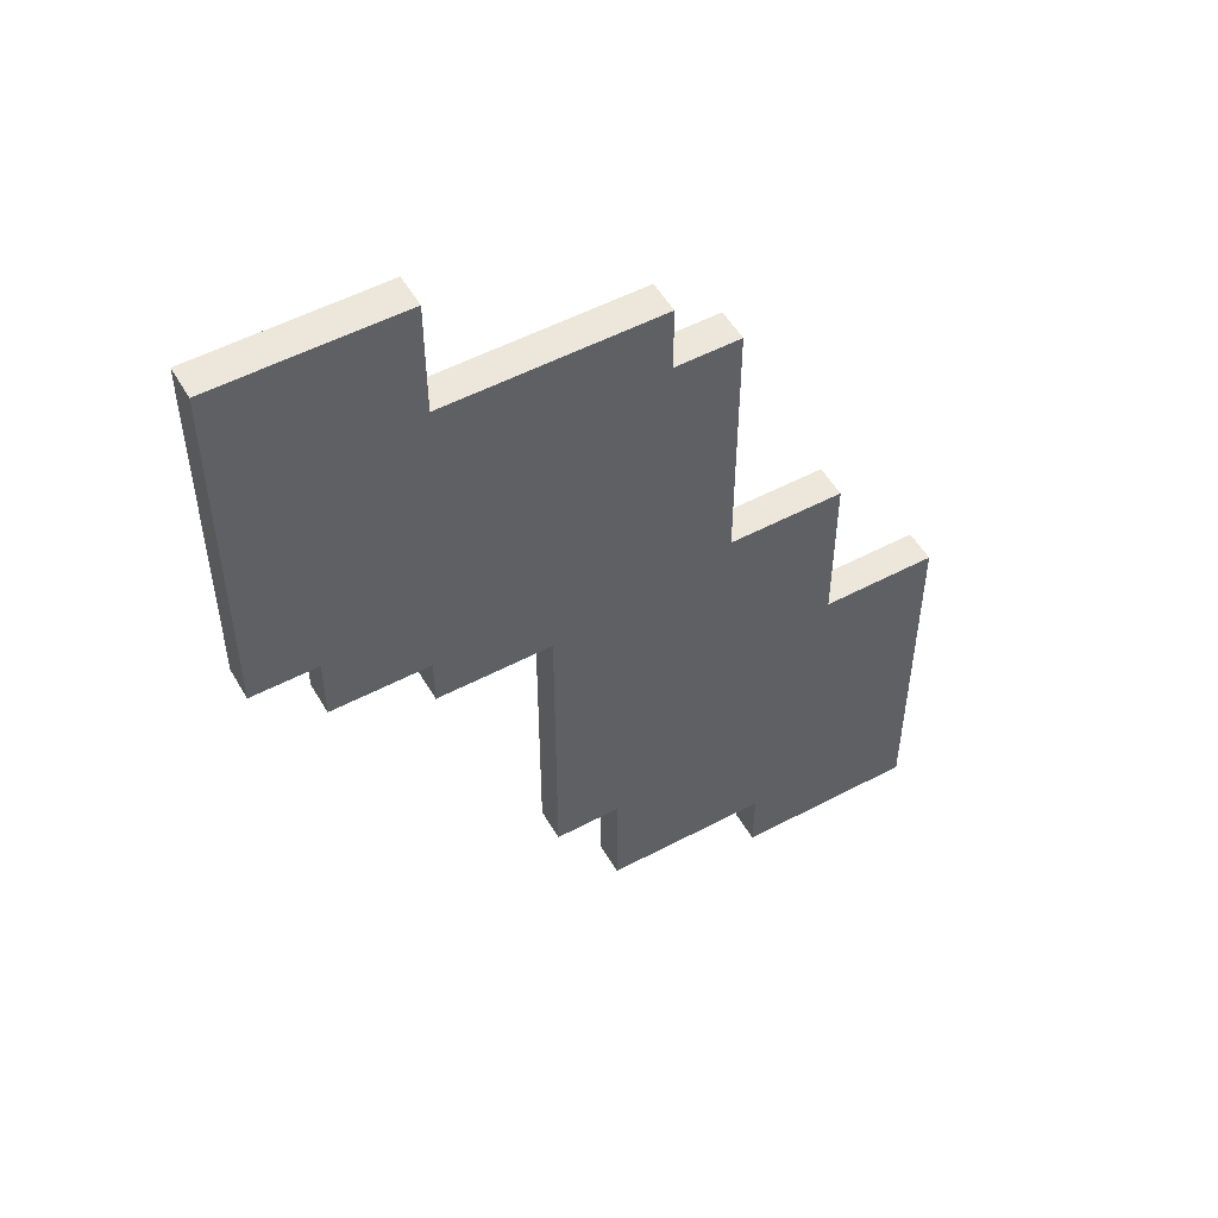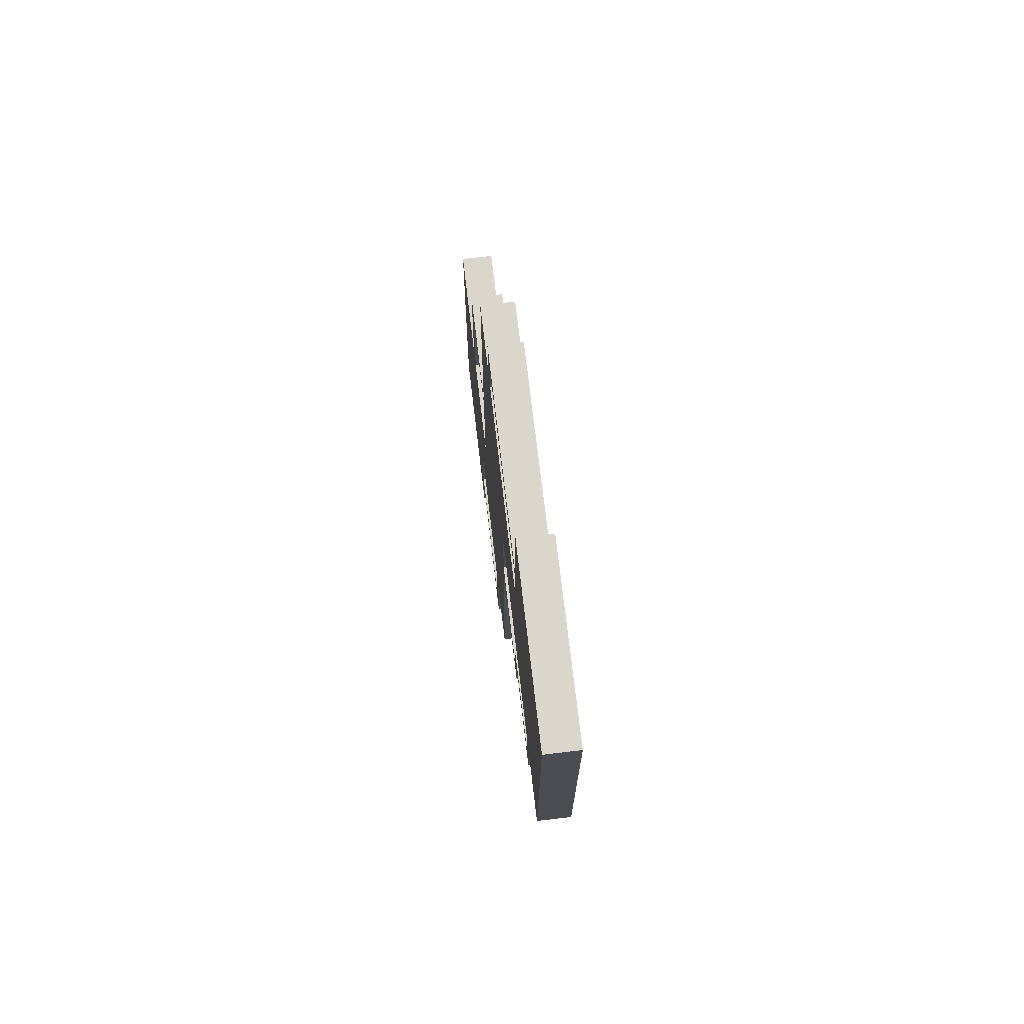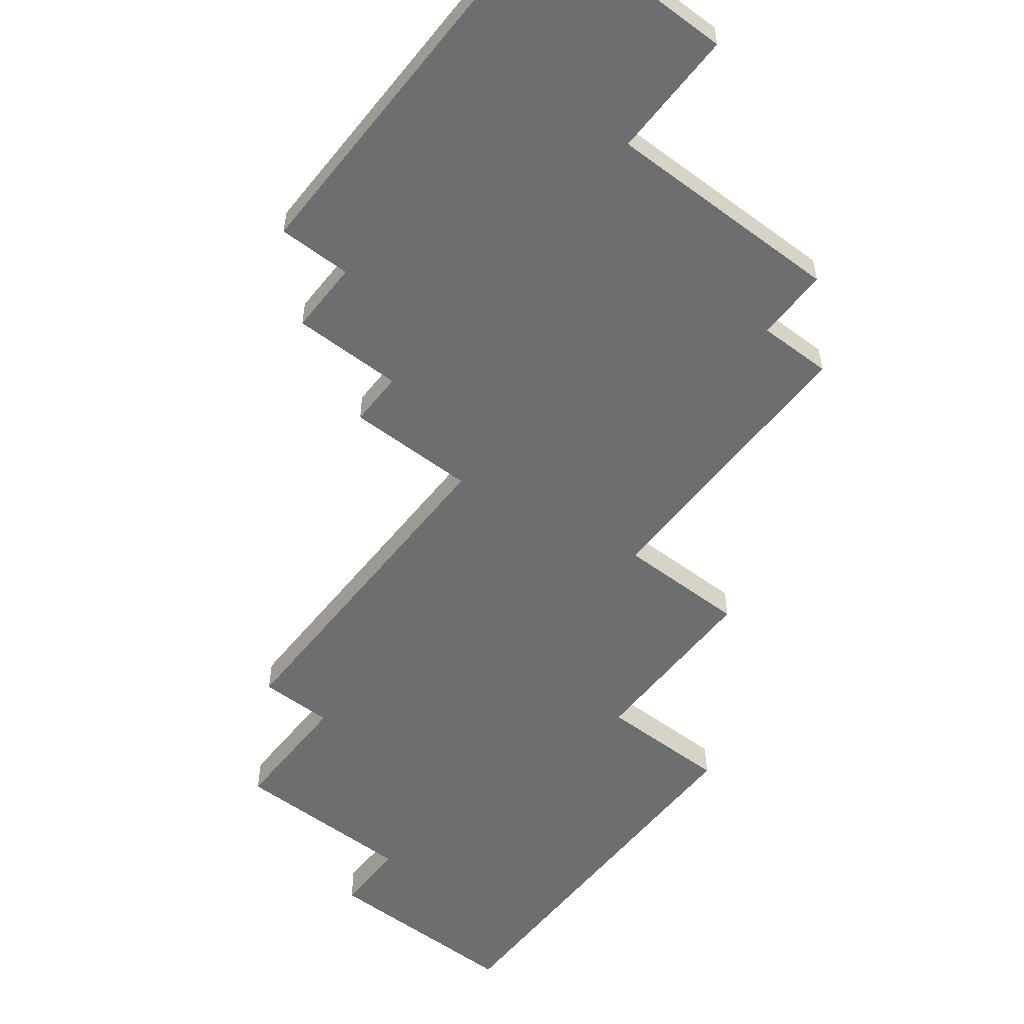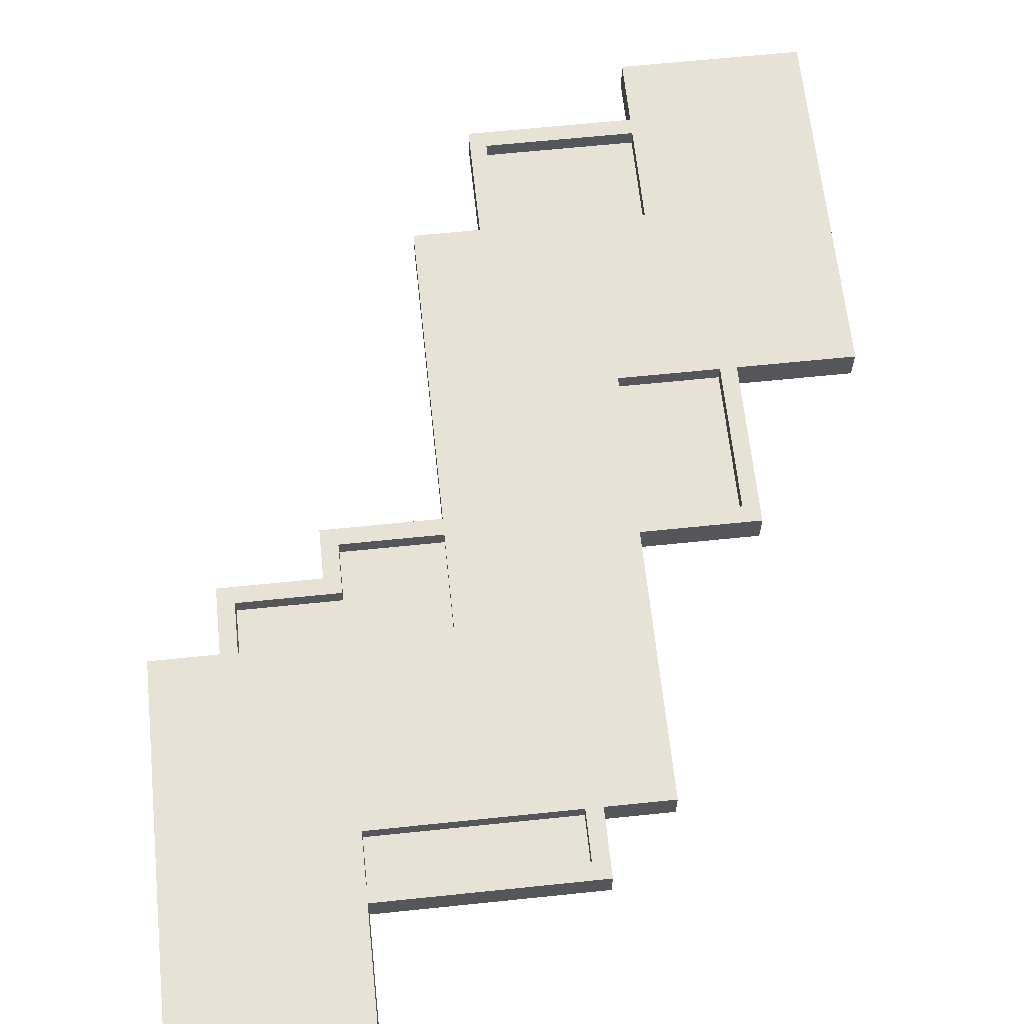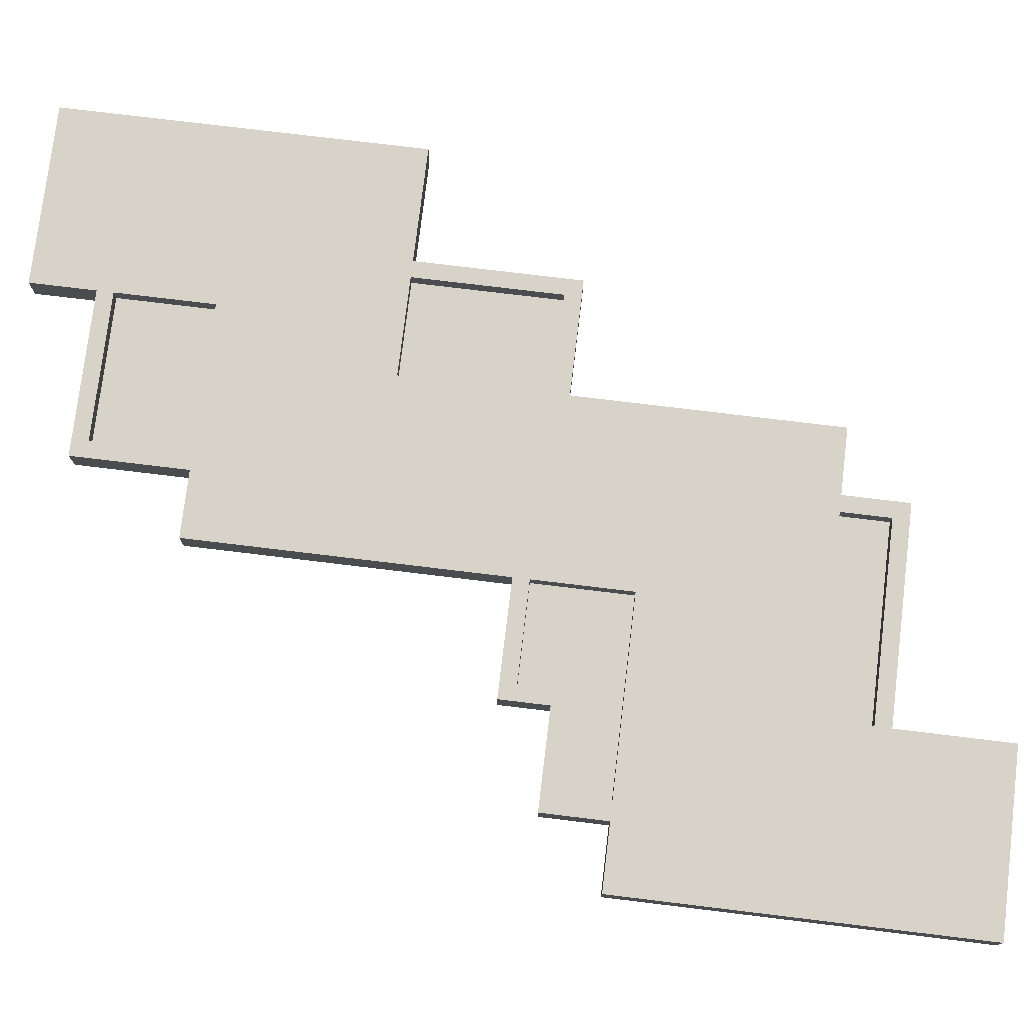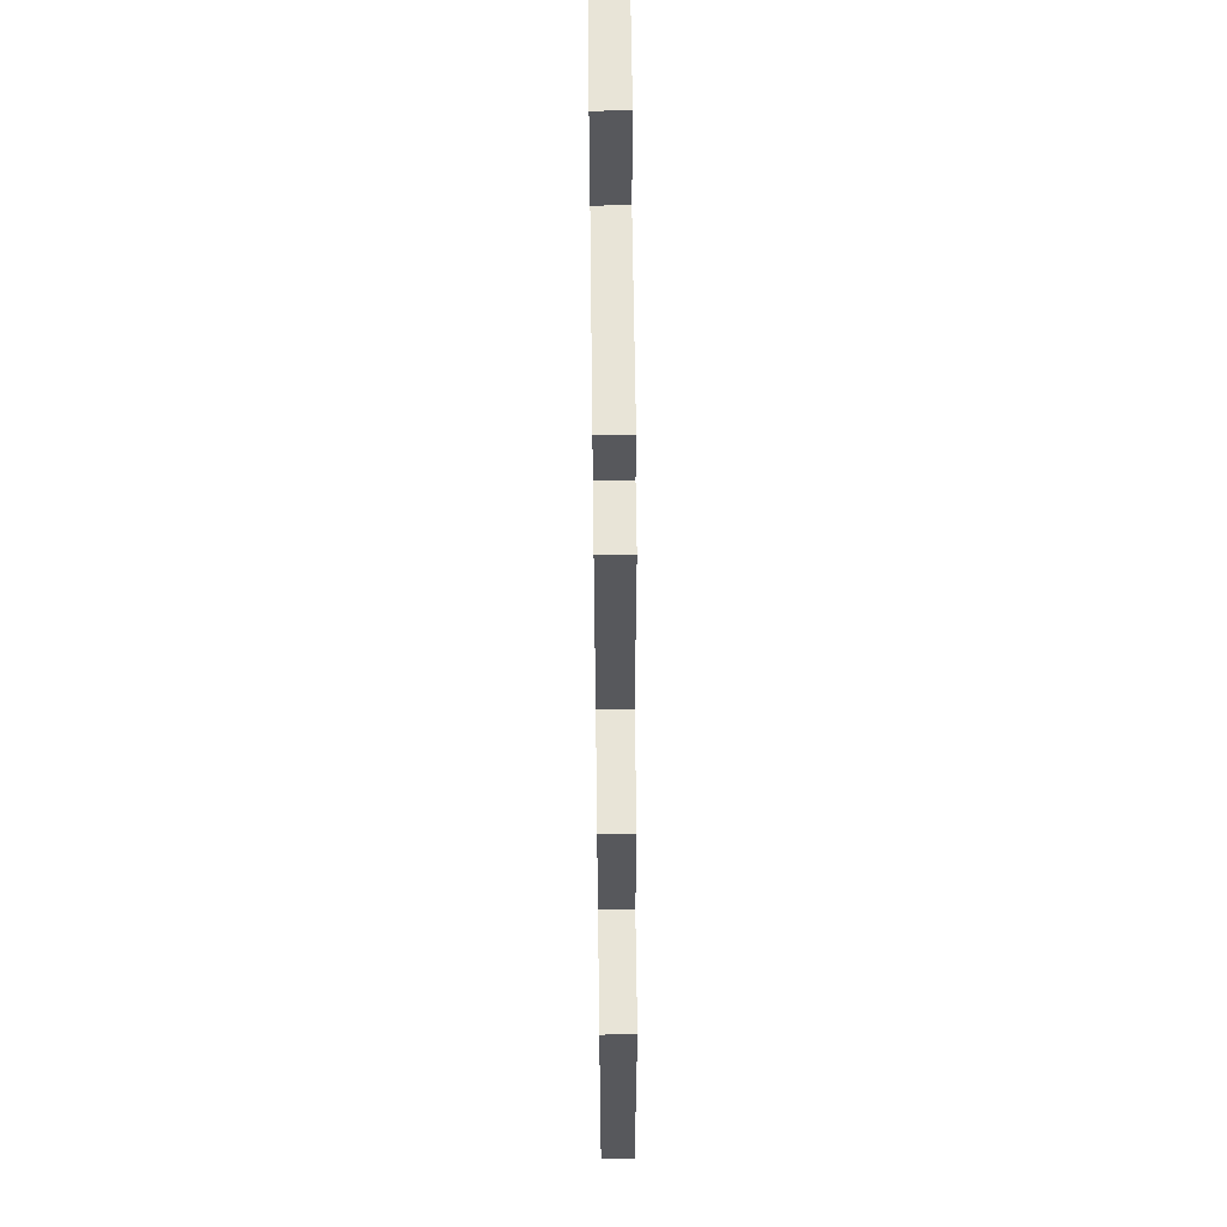
<metadata>
{"format":"obj","ext":"obj","renderer":"f3d","projection":"perspective","resolution":1024,"background":"white","views":[{"elev":52.7,"azim":-29.6,"up":"+Z"},{"elev":73.6,"azim":-96.7,"up":"+Z"},{"elev":-54.3,"azim":-37.9,"up":"+Y"},{"elev":63.9,"azim":-6.0,"up":"+Y"},{"elev":76.3,"azim":-83.1,"up":"+Y"},{"elev":61.4,"azim":89.3,"up":"+Z"}]}
</metadata>
<code>
o Level4
v 111 12 -60
v 111 10 -82
v 111 10 -60
v 111 12 -82
v 115 12 -82
v 115 10 -86
v 115 10 -82
v 115 12 -86
v 121 12 -86
v 121 10 -89
v 121 10 -86
v 121 12 -89
v 128 12 -82
v 128 11 -85
v 128 11 -82
v 128 11 -88
v 128 12 -88
v 128 12 -89
v 128 10 -108
v 128 10 -89
v 128 12 -108
v 132 12 -108
v 132 10 -115
v 132 10 -108
v 132 12 -115
v 134 12 -68
v 134 11 -71
v 134 11 -68
v 134 12 -71
v 142 12 -108
v 142 11 -111
v 142 11 -108
v 142 11 -114
v 142 12 -114
v 142 12 -115
v 142 10 -119
v 142 10 -115
v 142 12 -119
v 145 12 -88
v 145 11 -91
v 145 11 -88
v 145 11 -97
v 145 11 -94
v 145 12 -97
v 116 11 -82
v 116 11 -85
v 116 12 -82
v 116 12 -85
v 122 10 -60
v 122 10 -67
v 122 12 -60
v 122 12 -67
v 122 11 -68
v 122 11 -71
v 122 12 -68
v 122 12 -71
v 122 11 -85
v 122 11 -88
v 122 12 -85
v 122 12 -88
v 133 11 -108
v 133 11 -111
v 133 12 -108
v 133 11 -114
v 133 12 -114
v 135 10 -67
v 135 10 -71
v 135 12 -67
v 135 12 -71
v 139 10 -71
v 139 10 -87
v 139 12 -71
v 139 12 -87
v 139 11 -94
v 139 11 -97
v 139 12 -88
v 139 11 -88
v 139 11 -91
v 139 12 -97
v 146 10 -87
v 146 10 -97
v 146 12 -87
v 146 12 -97
v 153 10 -97
v 153 10 -119
v 153 12 -97
v 153 12 -119
v 112 10 -60
v 111 12 -60
v 111 10 -60
v 112 12 -60
v 121 10 -60
v 121 12 -60
v 122 10 -60
v 122 12 -60
v 135 10 -67
v 122 12 -67
v 122 10 -67
v 135 12 -67
v 125 11 -71
v 122 12 -71
v 122 11 -71
v 128 11 -71
v 131 11 -71
v 134 11 -71
v 134 12 -71
v 139 10 -71
v 135 12 -71
v 135 10 -71
v 139 12 -71
v 119 11 -85
v 116 12 -85
v 116 11 -85
v 122 11 -85
v 122 12 -85
v 146 10 -87
v 139 12 -87
v 139 10 -87
v 146 12 -87
v 125 11 -88
v 122 12 -88
v 122 11 -88
v 128 11 -88
v 128 12 -88
v 142 11 -97
v 139 12 -97
v 139 11 -97
v 145 11 -97
v 145 12 -97
v 153 10 -97
v 146 12 -97
v 146 10 -97
v 153 12 -97
v 136 11 -114
v 133 12 -114
v 133 11 -114
v 139 11 -114
v 142 11 -114
v 142 12 -114
v 122 11 -68
v 122 12 -68
v 125 11 -68
v 128 11 -68
v 131 11 -68
v 134 11 -68
v 134 12 -68
v 111 10 -82
v 111 12 -82
v 115 10 -82
v 115 12 -82
v 116 11 -82
v 116 12 -82
v 119 11 -82
v 122 11 -82
v 125 11 -82
v 128 11 -82
v 128 12 -82
v 115 10 -86
v 115 12 -86
v 121 10 -86
v 121 12 -86
v 139 11 -88
v 139 12 -88
v 142 11 -88
v 145 11 -88
v 145 12 -88
v 121 10 -89
v 121 12 -89
v 128 10 -89
v 128 12 -89
v 128 10 -108
v 128 12 -108
v 132 10 -108
v 132 12 -108
v 133 11 -108
v 133 12 -108
v 136 11 -108
v 139 11 -108
v 142 11 -108
v 142 12 -108
v 132 10 -115
v 132 12 -115
v 142 10 -115
v 142 12 -115
v 142 10 -119
v 142 12 -119
v 143 10 -119
v 143 12 -119
v 152 10 -119
v 152 12 -119
v 153 10 -119
v 153 12 -119
v 122 10 -67
v 122 10 -60
v 121 10 -60
v 122 10 -68
v 135 10 -67
v 125 10 -68
v 128 10 -68
v 131 10 -68
v 134 10 -68
v 122 10 -71
v 125 10 -71
v 128 10 -71
v 131 10 -71
v 134 10 -71
v 135 10 -71
v 121 10 -72
v 112 10 -60
v 139 10 -71
v 138 10 -72
v 112 10 -81
v 111 10 -60
v 129 10 -81
v 111 10 -82
v 115 10 -82
v 116 10 -82
v 119 10 -82
v 122 10 -82
v 125 10 -82
v 128 10 -82
v 116 10 -85
v 119 10 -85
v 122 10 -85
v 125 10 -85
v 128 10 -85
v 115 10 -86
v 121 10 -86
v 139 10 -87
v 122 10 -88
v 125 10 -88
v 128 10 -88
v 139 10 -88
v 146 10 -87
v 142 10 -88
v 145 10 -88
v 121 10 -89
v 128 10 -89
v 139 10 -91
v 142 10 -91
v 145 10 -91
v 139 10 -94
v 142 10 -94
v 145 10 -94
v 139 10 -97
v 142 10 -97
v 145 10 -97
v 146 10 -97
v 138 10 -98
v 153 10 -97
v 152 10 -98
v 129 10 -107
v 143 10 -107
v 128 10 -108
v 132 10 -108
v 133 10 -108
v 136 10 -108
v 139 10 -108
v 142 10 -108
v 133 10 -111
v 136 10 -111
v 139 10 -111
v 142 10 -111
v 133 10 -114
v 136 10 -114
v 139 10 -114
v 142 10 -114
v 132 10 -115
v 142 10 -115
v 142 10 -119
v 143 10 -119
v 152 10 -119
v 153 10 -119
v 122 11 -68
v 125 11 -68
v 122 11 -71
v 128 11 -68
v 125 11 -71
v 131 11 -68
v 128 11 -71
v 134 11 -68
v 131 11 -71
v 134 11 -71
v 116 11 -82
v 119 11 -82
v 116 11 -85
v 122 11 -82
v 119 11 -85
v 125 11 -82
v 122 11 -85
v 128 11 -82
v 125 11 -85
v 128 11 -85
v 122 11 -88
v 125 11 -88
v 128 11 -88
v 139 11 -88
v 142 11 -88
v 139 11 -91
v 145 11 -88
v 142 11 -91
v 145 11 -91
v 139 11 -94
v 142 11 -94
v 145 11 -94
v 139 11 -97
v 142 11 -97
v 145 11 -97
v 133 11 -108
v 136 11 -108
v 133 11 -111
v 139 11 -108
v 136 11 -111
v 142 11 -108
v 139 11 -111
v 142 11 -111
v 133 11 -114
v 136 11 -114
v 139 11 -114
v 142 11 -114
v 121 12 -60
v 122 12 -60
v 122 12 -67
v 122 12 -68
v 135 12 -67
v 134 12 -68
v 122 12 -71
v 134 12 -71
v 135 12 -71
v 112 12 -60
v 121 12 -72
v 139 12 -71
v 138 12 -72
v 111 12 -60
v 112 12 -81
v 129 12 -81
v 111 12 -82
v 115 12 -82
v 116 12 -82
v 128 12 -82
v 116 12 -85
v 115 12 -86
v 122 12 -85
v 121 12 -86
v 139 12 -87
v 122 12 -88
v 128 12 -88
v 146 12 -87
v 139 12 -88
v 145 12 -88
v 121 12 -89
v 128 12 -89
v 139 12 -97
v 145 12 -97
v 146 12 -97
v 138 12 -98
v 153 12 -97
v 152 12 -98
v 129 12 -107
v 143 12 -107
v 128 12 -108
v 132 12 -108
v 133 12 -108
v 142 12 -108
v 133 12 -114
v 142 12 -114
v 132 12 -115
v 142 12 -115
v 142 12 -119
v 143 12 -119
v 152 12 -119
v 153 12 -119
f 1 2 3
f 4 2 1
f 5 6 7
f 8 6 5
f 9 10 11
f 12 10 9
f 13 14 15
f 13 16 14
f 17 16 13
f 18 19 20
f 21 19 18
f 22 23 24
f 25 23 22
f 26 27 28
f 29 27 26
f 30 31 32
f 30 33 31
f 34 33 30
f 35 36 37
f 38 36 35
f 39 40 41
f 39 42 43
f 39 43 40
f 44 42 39
f 45 46 47
f 47 46 48
f 49 50 51
f 51 50 52
f 53 54 55
f 55 54 56
f 57 58 59
f 59 58 60
f 61 62 63
f 62 64 63
f 63 64 65
f 66 67 68
f 68 67 69
f 70 71 72
f 72 71 73
f 74 75 76
f 77 78 76
f 78 74 76
f 76 75 79
f 80 81 82
f 82 81 83
f 84 85 86
f 86 85 87
f 88 89 90
f 91 89 88
f 92 91 88
f 93 91 92
f 94 93 92
f 95 93 94
f 96 97 98
f 99 97 96
f 100 101 102
f 103 101 100
f 104 101 103
f 105 101 104
f 106 101 105
f 107 108 109
f 110 108 107
f 111 112 113
f 114 112 111
f 115 112 114
f 116 117 118
f 119 117 116
f 120 121 122
f 123 121 120
f 124 121 123
f 125 126 127
f 128 126 125
f 129 126 128
f 130 131 132
f 133 131 130
f 134 135 136
f 137 135 134
f 138 135 137
f 139 135 138
f 140 141 142
f 142 141 143
f 143 141 144
f 144 141 145
f 145 141 146
f 147 148 149
f 149 148 150
f 151 152 153
f 153 152 154
f 154 152 155
f 155 152 156
f 156 152 157
f 158 159 160
f 160 159 161
f 162 163 164
f 164 163 165
f 165 163 166
f 167 168 169
f 169 168 170
f 171 172 173
f 173 172 174
f 175 176 177
f 177 176 178
f 178 176 179
f 179 176 180
f 181 182 183
f 183 182 184
f 185 186 187
f 187 186 188
f 187 188 189
f 189 188 190
f 189 190 191
f 191 190 192
f 193 194 195
f 196 193 195
f 196 197 193
f 198 197 196
f 199 197 198
f 200 197 199
f 201 197 200
f 202 196 195
f 202 198 196
f 203 199 198
f 203 198 202
f 204 200 199
f 204 199 203
f 205 201 200
f 205 200 204
f 206 197 201
f 206 201 205
f 207 197 206
f 208 195 209
f 208 210 207
f 208 207 206
f 208 206 205
f 208 203 202
f 208 202 195
f 208 204 203
f 208 205 204
f 211 210 208
f 212 209 213
f 212 208 209
f 212 211 208
f 214 211 212
f 215 212 213
f 215 214 212
f 216 214 215
f 217 214 216
f 218 214 217
f 219 214 218
f 220 214 219
f 221 214 220
f 222 217 216
f 222 218 217
f 223 219 218
f 223 218 222
f 224 220 219
f 224 219 223
f 225 221 220
f 225 220 224
f 226 214 221
f 226 221 225
f 227 224 223
f 227 223 222
f 227 222 216
f 228 224 227
f 229 210 211
f 230 224 228
f 230 225 224
f 231 226 225
f 231 225 230
f 232 214 226
f 232 226 231
f 233 234 229
f 233 229 211
f 235 234 233
f 236 234 235
f 237 232 231
f 237 231 230
f 237 230 228
f 238 214 232
f 238 232 237
f 239 235 233
f 239 233 211
f 240 236 235
f 240 235 239
f 241 234 236
f 241 236 240
f 242 240 239
f 242 239 211
f 243 241 240
f 243 240 242
f 244 234 241
f 244 241 243
f 245 243 242
f 245 242 211
f 246 244 243
f 246 243 245
f 247 234 244
f 247 244 246
f 248 234 247
f 249 211 214
f 249 250 248
f 249 248 247
f 249 247 246
f 249 246 245
f 249 245 211
f 251 250 249
f 252 214 238
f 252 249 214
f 252 251 249
f 253 251 252
f 254 252 238
f 254 253 252
f 255 253 254
f 256 253 255
f 257 253 256
f 258 253 257
f 259 253 258
f 260 256 255
f 260 257 256
f 261 258 257
f 261 257 260
f 262 259 258
f 262 258 261
f 263 253 259
f 263 259 262
f 264 261 260
f 264 260 255
f 265 262 261
f 265 261 264
f 266 263 262
f 266 262 265
f 267 253 263
f 267 263 266
f 268 264 255
f 268 266 265
f 268 267 266
f 268 265 264
f 269 253 267
f 269 267 268
f 270 253 269
f 271 251 253
f 271 253 270
f 272 250 251
f 272 251 271
f 273 250 272
f 274 275 276
f 275 277 278
f 276 275 278
f 277 279 280
f 278 277 280
f 279 281 282
f 280 279 282
f 282 281 283
f 284 285 286
f 285 287 288
f 286 285 288
f 287 289 290
f 288 287 290
f 289 291 292
f 290 289 292
f 292 291 293
f 290 292 294
f 292 293 295
f 294 292 295
f 295 293 296
f 297 298 299
f 298 300 301
f 299 298 301
f 301 300 302
f 299 301 303
f 301 302 304
f 303 301 304
f 304 302 305
f 303 304 306
f 304 305 307
f 306 304 307
f 307 305 308
f 309 310 311
f 310 312 313
f 311 310 313
f 312 314 315
f 313 312 315
f 315 314 316
f 311 313 317
f 313 315 318
f 317 313 318
f 315 316 319
f 318 315 319
f 319 316 320
f 321 322 323
f 321 323 324
f 323 325 324
f 324 325 326
f 321 324 327
f 326 325 328
f 328 325 329
f 330 321 331
f 329 332 331
f 328 329 331
f 327 328 331
f 321 327 331
f 331 332 333
f 334 330 335
f 330 331 335
f 331 333 335
f 335 333 336
f 334 335 337
f 335 336 337
f 337 336 338
f 338 336 339
f 339 336 340
f 338 339 341
f 338 341 342
f 341 343 342
f 342 343 344
f 333 332 345
f 344 343 346
f 340 336 347
f 345 348 349
f 333 345 349
f 349 348 350
f 346 347 351
f 344 346 351
f 347 336 352
f 351 347 352
f 333 349 353
f 350 348 354
f 354 348 355
f 333 353 356
f 355 357 356
f 354 355 356
f 353 354 356
f 336 333 356
f 356 357 358
f 352 336 359
f 336 356 359
f 356 358 359
f 359 358 360
f 352 359 361
f 359 360 361
f 361 360 362
f 362 360 363
f 363 360 364
f 362 363 365
f 364 360 366
f 362 365 367
f 365 366 367
f 366 360 368
f 367 366 368
f 368 360 369
f 360 358 370
f 369 360 370
f 358 357 371
f 370 358 371
f 371 357 372

</code>
